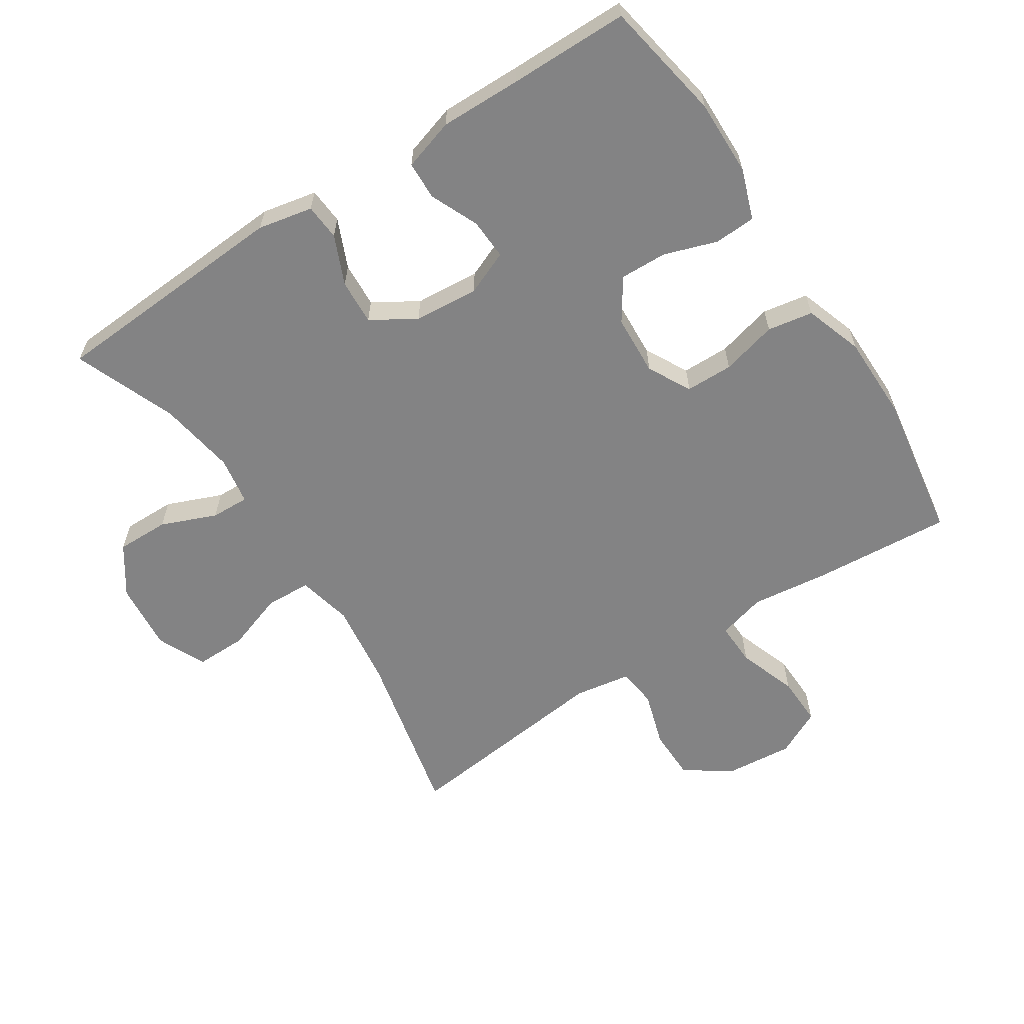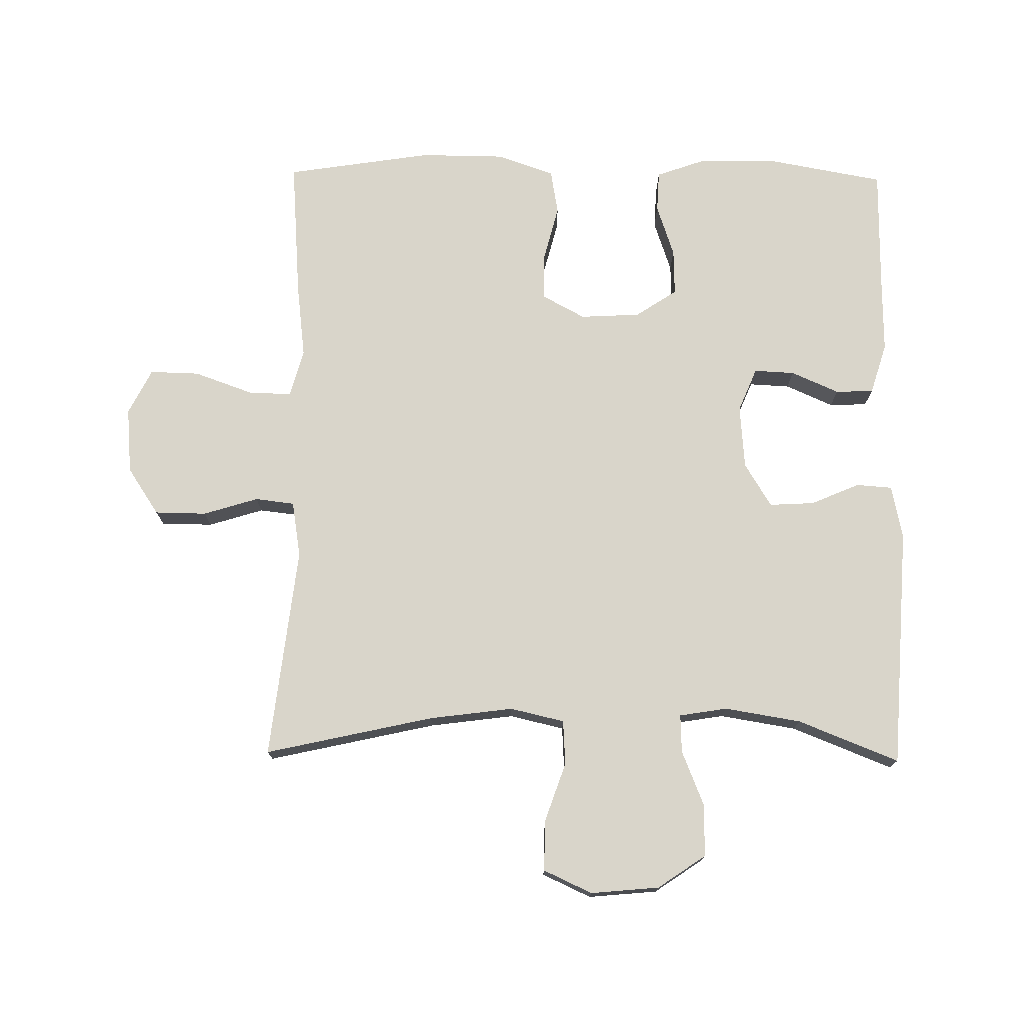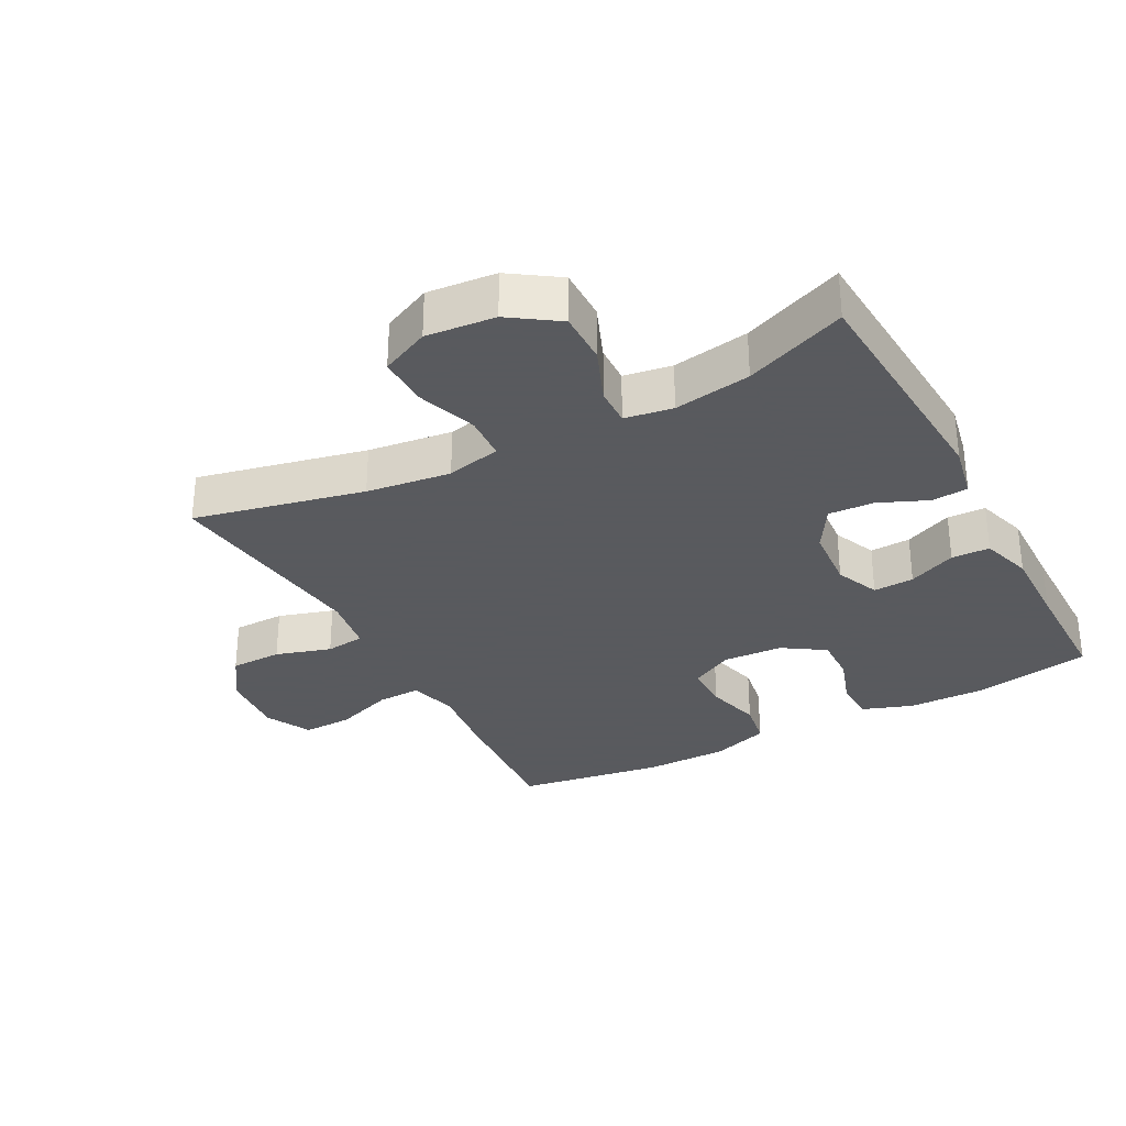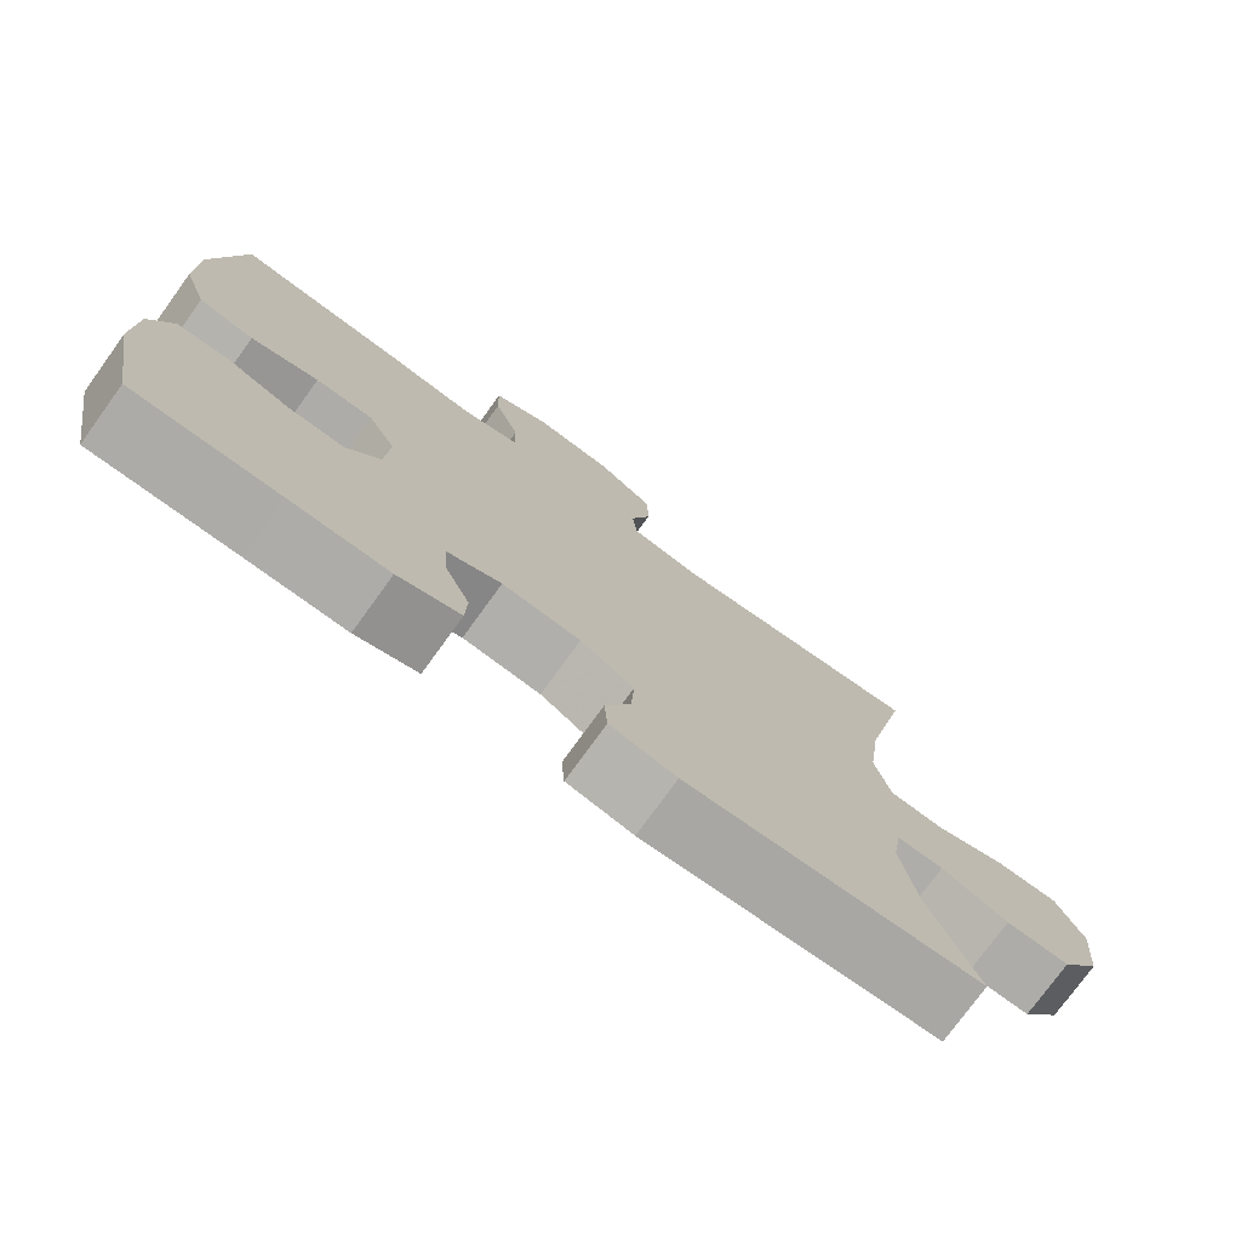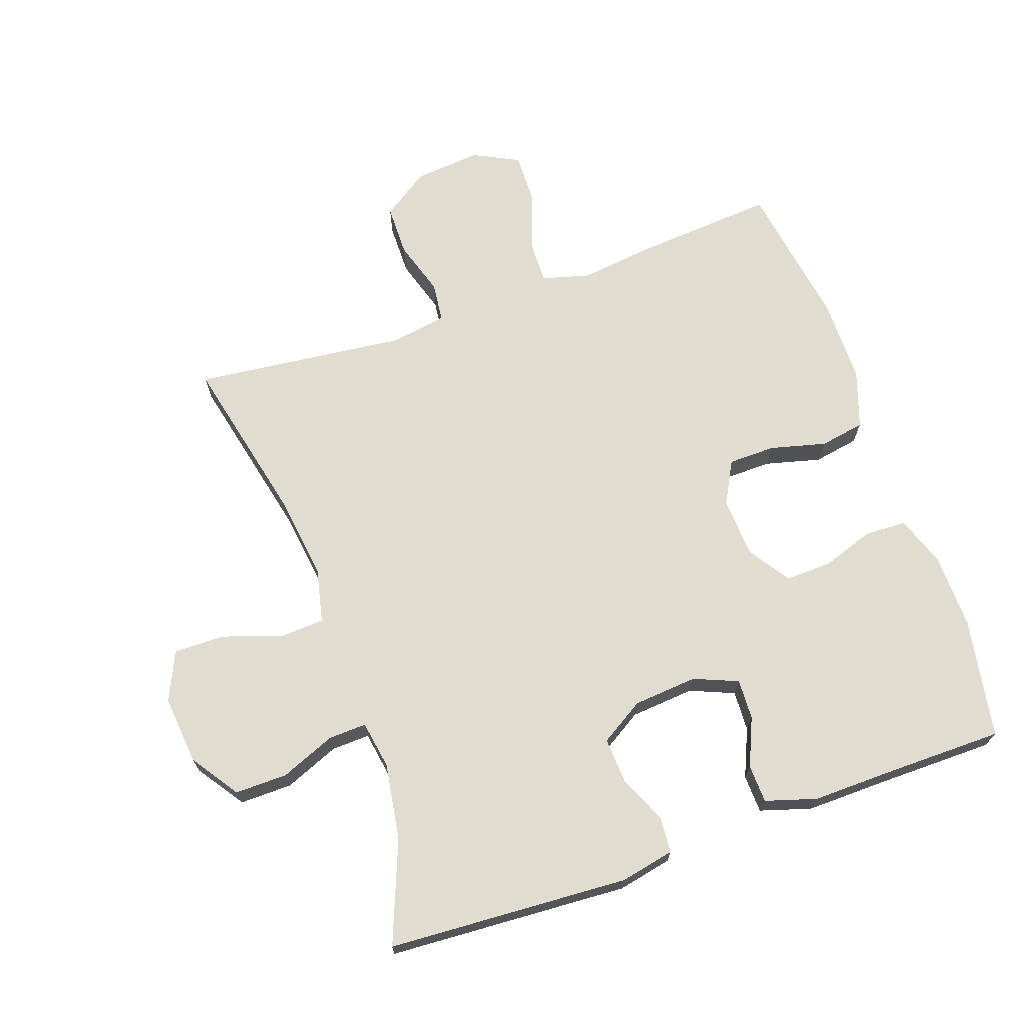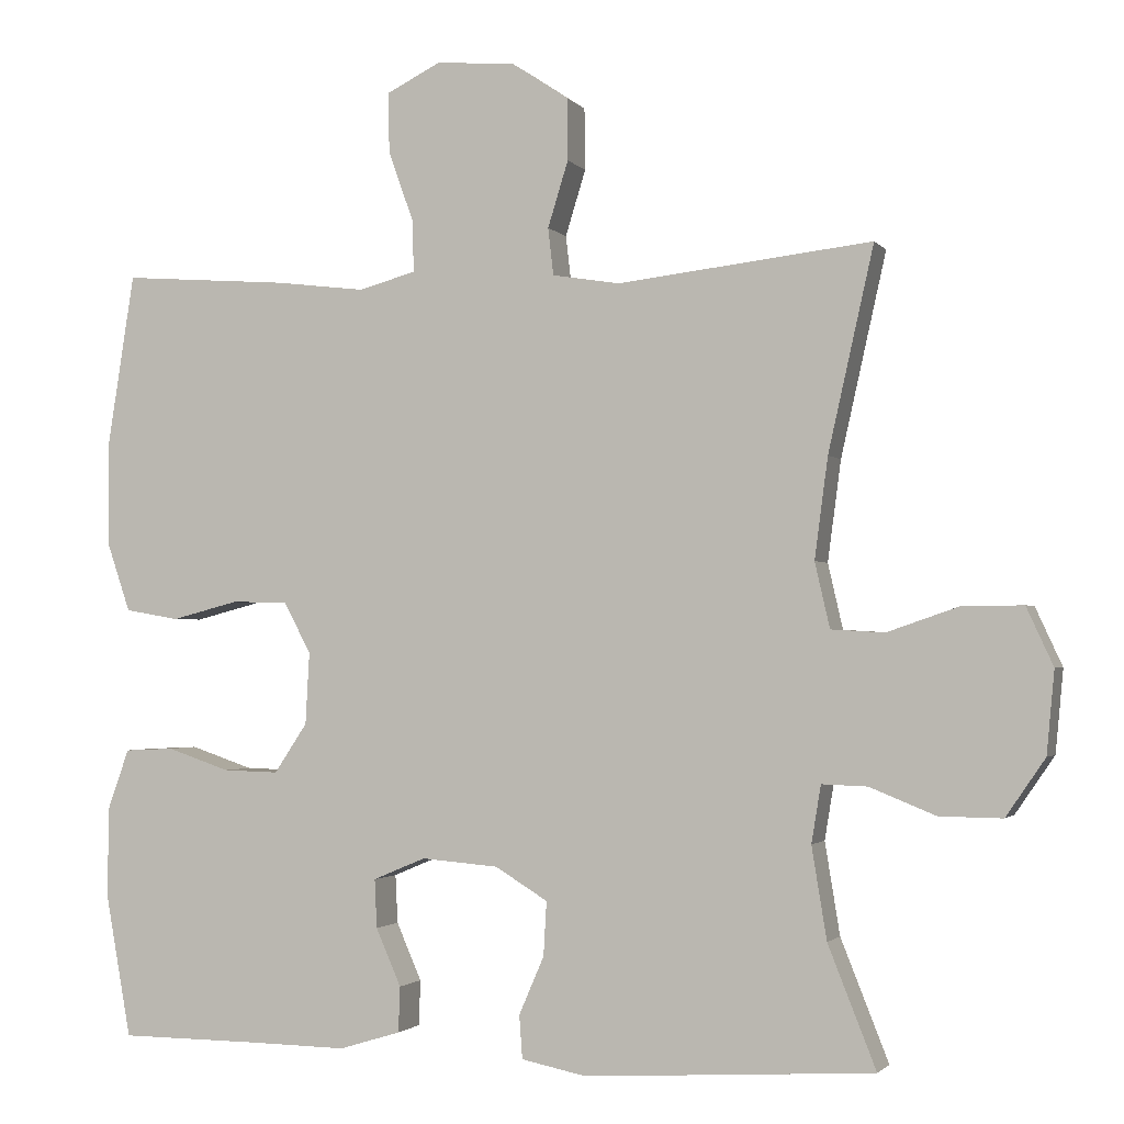
<metadata>
{"format":"obj","ext":"obj","renderer":"f3d","projection":"perspective","resolution":1024,"background":"white","views":[{"elev":-61.2,"azim":-147.0,"up":"+Y"},{"elev":74.7,"azim":90.8,"up":"+Y"},{"elev":-31.2,"azim":118.2,"up":"+Y"},{"elev":-76.3,"azim":-35.9,"up":"+Z"},{"elev":69.4,"azim":160.6,"up":"+Y"},{"elev":-1.9,"azim":18.8,"up":"+Z"}]}
</metadata>
<code>
v 0.5 0.07 -0.5
v 0.132 0.07 -0.522
v 0.049 0.07 -0.505
v 0.045 0.07 -0.45
v 0.077 0.07 -0.376
v 0.081 0.07 -0.307
v 0.014 0.07 -0.266
v -0.084 0.07 -0.258
v -0.151 0.07 -0.286
v -0.148 0.07 -0.348
v -0.116 0.07 -0.421
v -0.118 0.07 -0.479
v -0.196 0.07 -0.503
v -0.319 0.07 -0.501
v -0.5 0.07 -0.5
v -0.533 0.07 -0.317
v -0.531 0.07 -0.202
v -0.504 0.07 -0.126
v -0.441 0.07 -0.123
v -0.361 0.07 -0.15
v -0.29 0.07 -0.152
v -0.248 0.07 -0.089
v -0.243 0.07 0.003
v -0.278 0.07 0.068
v -0.35 0.07 0.069
v -0.435 0.07 0.047
v -0.504 0.07 0.059
v -0.534 0.07 0.147
v -0.535 0.07 0.276
v -0.5 0.07 0.5
v -0.287 0.07 0.484
v -0.172 0.07 0.47
v -0.099 0.07 0.49
v -0.101 0.07 0.556
v -0.133 0.07 0.646
v -0.135 0.07 0.722
v -0.065 0.07 0.757
v 0.036 0.07 0.748
v 0.108 0.07 0.7
v 0.109 0.07 0.621
v 0.083 0.07 0.537
v 0.09 0.07 0.477
v 0.176 0.07 0.463
v 0.5 0.07 0.5
v 0.442 0.07 0.242
v 0.425 0.07 0.114
v 0.444 0.07 0.031
v 0.512 0.07 0.027
v 0.602 0.07 0.058
v 0.68 0.07 0.059
v 0.714 0.07 -0.015
v 0.704 0.07 -0.12
v 0.654 0.07 -0.193
v 0.574 0.07 -0.192
v 0.49 0.07 -0.158
v 0.432 0.07 -0.156
v 0.42 0.07 -0.229
v 0.439 0.07 -0.346
v 0.5 0 -0.5
v 0.132 0 -0.522
v 0.049 0 -0.505
v 0.045 0 -0.45
v 0.077 0 -0.376
v 0.081 0 -0.307
v 0.014 0 -0.266
v -0.084 0 -0.258
v -0.151 0 -0.286
v -0.148 0 -0.348
v -0.116 0 -0.421
v -0.118 0 -0.479
v -0.196 0 -0.503
v -0.319 0 -0.501
v -0.5 0 -0.5
v -0.533 0 -0.317
v -0.531 0 -0.202
v -0.504 0 -0.126
v -0.441 0 -0.123
v -0.361 0 -0.15
v -0.29 0 -0.152
v -0.248 0 -0.089
v -0.243 0 0.003
v -0.278 0 0.068
v -0.35 0 0.069
v -0.435 0 0.047
v -0.504 0 0.059
v -0.534 0 0.147
v -0.535 0 0.276
v -0.5 0 0.5
v -0.287 0 0.484
v -0.172 0 0.47
v -0.099 0 0.49
v -0.101 0 0.556
v -0.133 0 0.646
v -0.135 0 0.722
v -0.065 0 0.757
v 0.036 0 0.748
v 0.108 0 0.7
v 0.109 0 0.621
v 0.083 0 0.537
v 0.09 0 0.477
v 0.176 0 0.463
v 0.5 0 0.5
v 0.442 0 0.242
v 0.425 0 0.114
v 0.444 0 0.031
v 0.512 0 0.027
v 0.602 0 0.058
v 0.68 0 0.059
v 0.714 0 -0.015
v 0.704 0 -0.12
v 0.654 0 -0.193
v 0.574 0 -0.192
v 0.49 0 -0.158
v 0.432 0 -0.156
v 0.42 0 -0.229
v 0.439 0 -0.346
f 53 54 55
f 52 53 55
f 51 52 55
f 50 51 55
f 49 50 55
f 48 49 55
f 47 48 55 56
f 46 47 56 57
f 43 44 45
f 42 43 45 46
f 39 40 41
f 38 39 41
f 37 38 41
f 36 37 41
f 35 36 41
f 34 35 41
f 33 34 41 42
f 42 46 57
f 33 42 57
f 32 33 57
f 30 31 32
f 29 30 32
f 28 29 32
f 27 28 32
f 26 27 32
f 25 26 32
f 18 19 20
f 17 18 20
f 16 17 20
f 15 16 20
f 14 15 20
f 14 20 21
f 13 14 21
f 12 13 21
f 11 12 21
f 10 11 21
f 9 10 21 22
f 3 4 5
f 2 3 5
f 1 2 5
f 58 1 5
f 58 5 6
f 57 58 6 7
f 32 57 7 8
f 24 25 32
f 23 24 32 8
f 8 9 22 23
f 113 112 111
f 113 111 110
f 113 110 109
f 113 109 108
f 113 108 107
f 113 107 106
f 114 113 106 105
f 115 114 105 104
f 103 102 101
f 104 103 101 100
f 99 98 97
f 99 97 96
f 99 96 95
f 99 95 94
f 99 94 93
f 99 93 92
f 100 99 92 91
f 115 104 100
f 115 100 91
f 115 91 90
f 90 89 88
f 90 88 87
f 90 87 86
f 90 86 85
f 90 85 84
f 90 84 83
f 78 77 76
f 78 76 75
f 78 75 74
f 78 74 73
f 78 73 72
f 79 78 72
f 79 72 71
f 79 71 70
f 79 70 69
f 79 69 68
f 80 79 68 67
f 63 62 61
f 63 61 60
f 63 60 59
f 63 59 116
f 64 63 116
f 65 64 116 115
f 66 65 115 90
f 90 83 82
f 66 90 82 81
f 81 80 67 66
f 1 59 60 2
f 2 60 61 3
f 3 61 62 4
f 4 62 63 5
f 5 63 64 6
f 6 64 65 7
f 7 65 66 8
f 8 66 67 9
f 9 67 68 10
f 10 68 69 11
f 11 69 70 12
f 12 70 71 13
f 13 71 72 14
f 14 72 73 15
f 15 73 74 16
f 16 74 75 17
f 17 75 76 18
f 18 76 77 19
f 19 77 78 20
f 20 78 79 21
f 21 79 80 22
f 22 80 81 23
f 23 81 82 24
f 24 82 83 25
f 25 83 84 26
f 26 84 85 27
f 27 85 86 28
f 28 86 87 29
f 29 87 88 30
f 30 88 89 31
f 31 89 90 32
f 32 90 91 33
f 33 91 92 34
f 34 92 93 35
f 35 93 94 36
f 36 94 95 37
f 37 95 96 38
f 38 96 97 39
f 39 97 98 40
f 40 98 99 41
f 41 99 100 42
f 42 100 101 43
f 43 101 102 44
f 44 102 103 45
f 45 103 104 46
f 46 104 105 47
f 47 105 106 48
f 48 106 107 49
f 49 107 108 50
f 50 108 109 51
f 51 109 110 52
f 52 110 111 53
f 53 111 112 54
f 54 112 113 55
f 55 113 114 56
f 56 114 115 57
f 57 115 116 58
f 58 116 59 1

</code>
